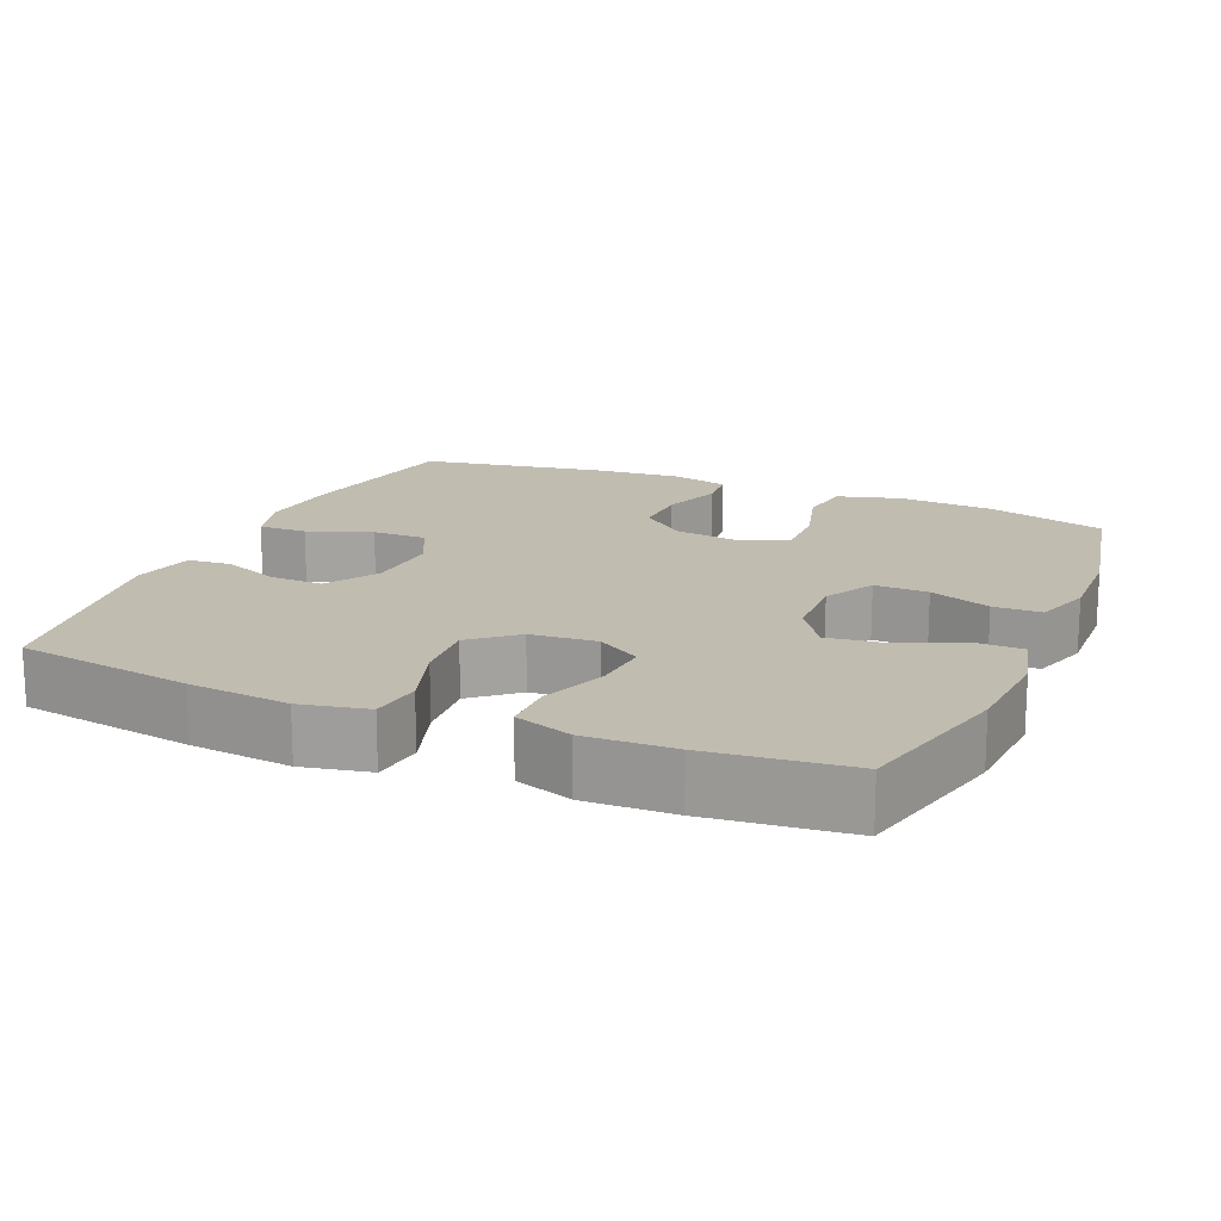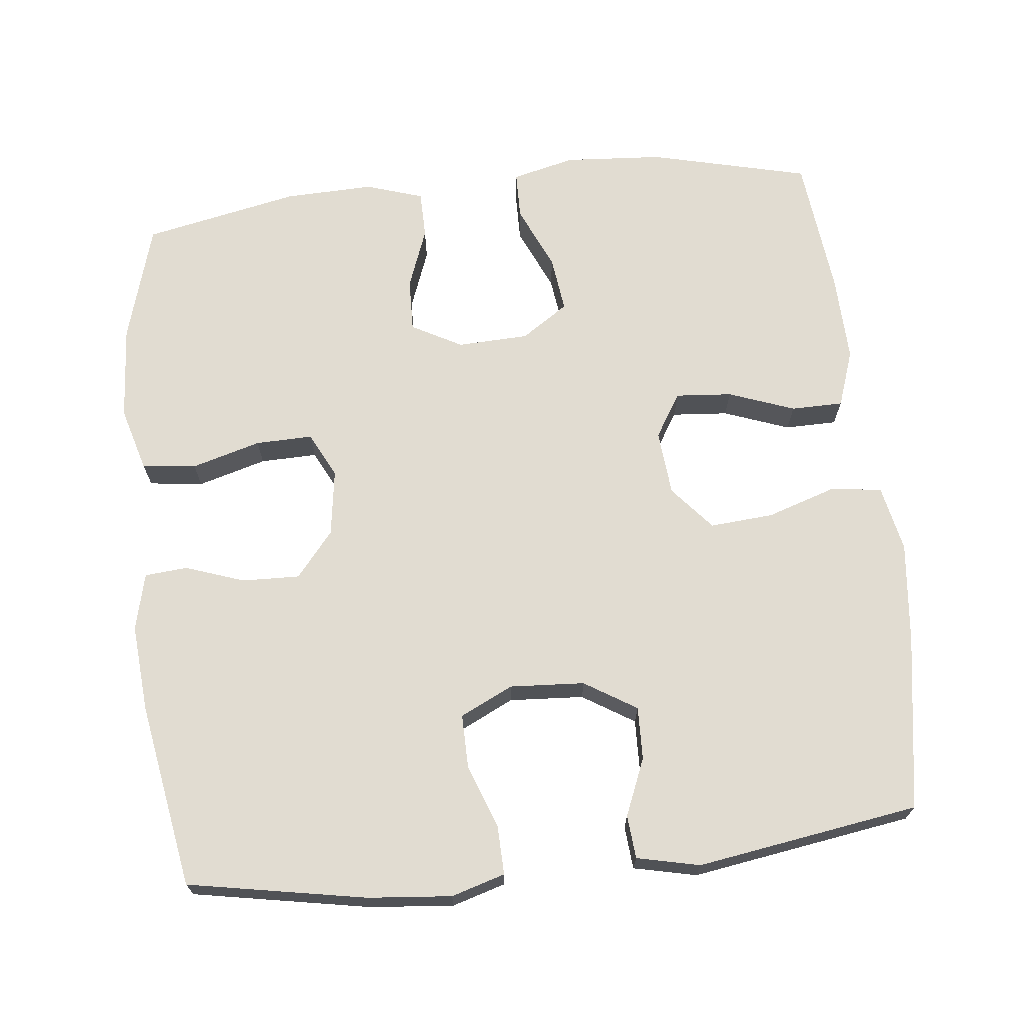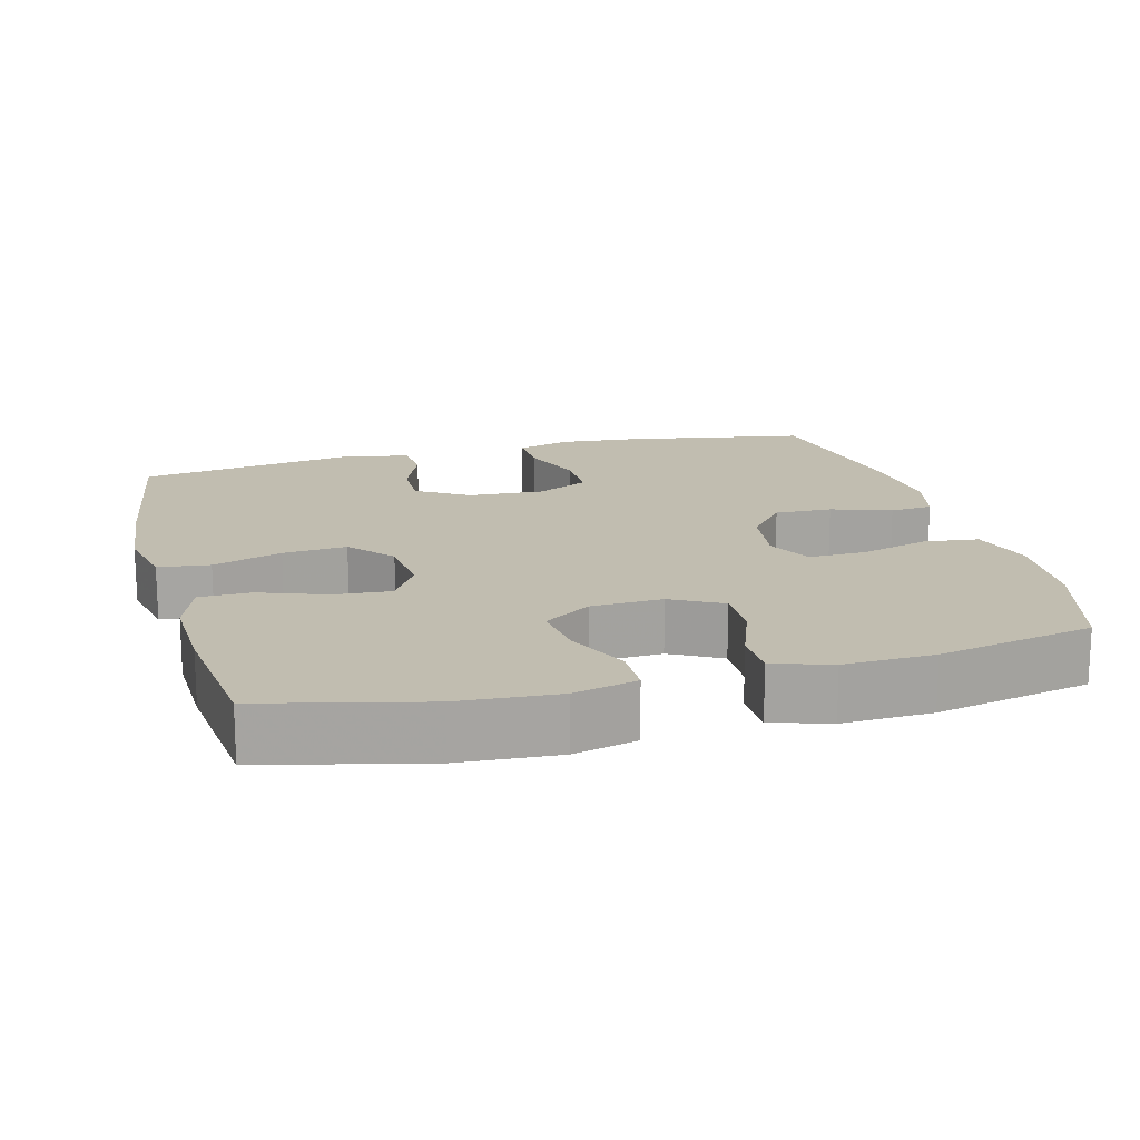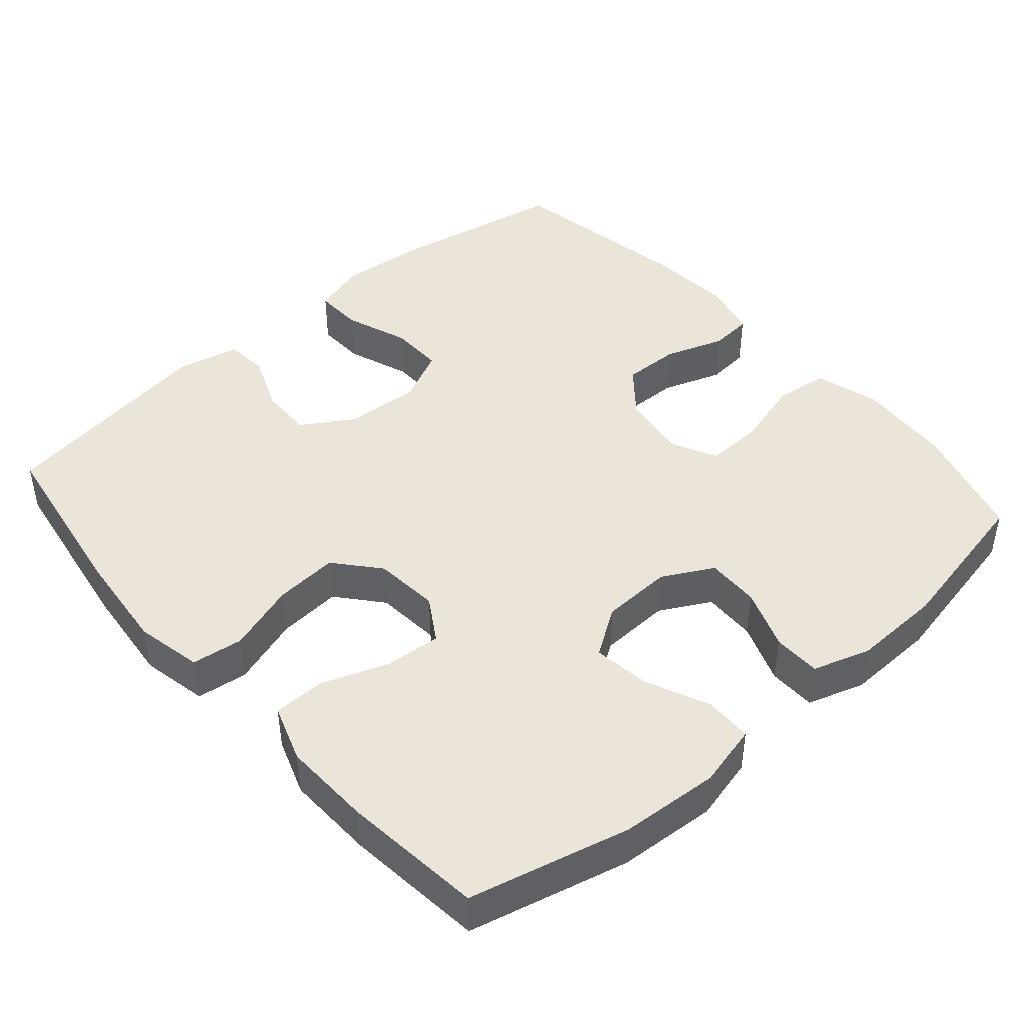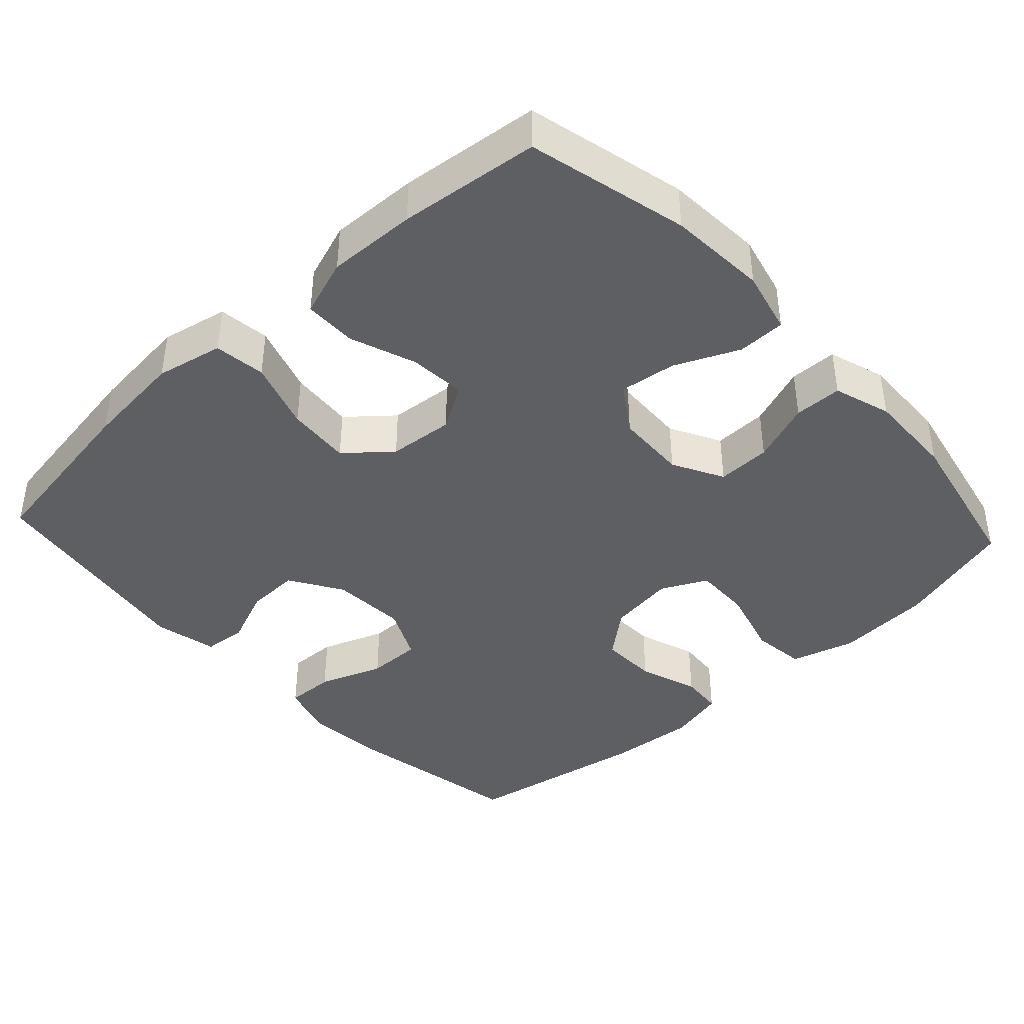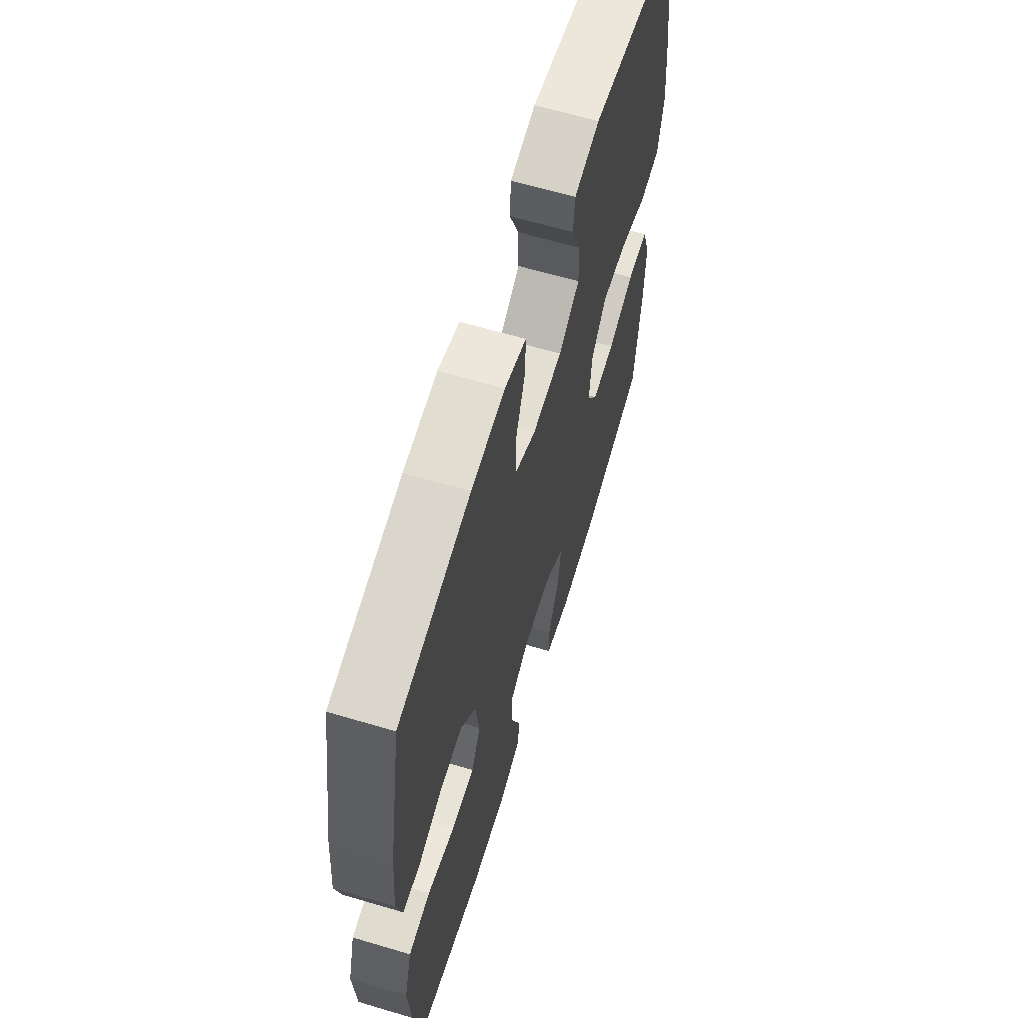
<metadata>
{"format":"obj","ext":"obj","renderer":"f3d","projection":"perspective","resolution":1024,"background":"white","views":[{"elev":16.6,"azim":113.2,"up":"+Y"},{"elev":69.0,"azim":-6.1,"up":"+Y"},{"elev":16.7,"azim":165.0,"up":"+Y"},{"elev":44.5,"azim":139.0,"up":"+Y"},{"elev":-41.2,"azim":132.7,"up":"+Y"},{"elev":63.2,"azim":-73.3,"up":"+Z"}]}
</metadata>
<code>
v -0.5 0.07 -0.5
v -0.547 0.07 -0.337
v -0.556 0.07 -0.207
v -0.531 0.07 -0.12
v -0.457 0.07 -0.111
v -0.363 0.07 -0.138
v -0.285 0.07 -0.14
v -0.254 0.07 -0.078
v -0.267 0.07 0.013
v -0.318 0.07 0.075
v -0.396 0.07 0.073
v -0.477 0.07 0.045
v -0.535 0.07 0.05
v -0.554 0.07 0.128
v -0.544 0.07 0.248
v -0.5 0.07 0.5
v -0.257 0.07 0.544
v -0.143 0.07 0.554
v -0.07 0.07 0.532
v -0.072 0.07 0.466
v -0.104 0.07 0.379
v -0.105 0.07 0.305
v -0.033 0.07 0.27
v 0.069 0.07 0.276
v 0.14 0.07 0.32
v 0.138 0.07 0.392
v 0.106 0.07 0.47
v 0.111 0.07 0.529
v 0.197 0.07 0.548
v 0.5 0.07 0.5
v 0.538 0.07 0.26
v 0.552 0.07 0.123
v 0.533 0.07 0.032
v 0.463 0.07 0.023
v 0.369 0.07 0.054
v 0.282 0.07 0.061
v 0.231 0.07 0.001
v 0.223 0.07 -0.088
v 0.26 0.07 -0.148
v 0.337 0.07 -0.142
v 0.427 0.07 -0.109
v 0.498 0.07 -0.11
v 0.525 0.07 -0.188
v 0.521 0.07 -0.309
v 0.5 0.07 -0.5
v 0.282 0.07 -0.553
v 0.148 0.07 -0.562
v 0.062 0.07 -0.541
v 0.061 0.07 -0.476
v 0.1 0.07 -0.389
v 0.11 0.07 -0.312
v 0.046 0.07 -0.269
v -0.051 0.07 -0.265
v -0.12 0.07 -0.302
v -0.118 0.07 -0.375
v -0.087 0.07 -0.458
v -0.088 0.07 -0.523
v -0.166 0.07 -0.548
v -0.288 0.07 -0.544
v -0.5 0 -0.5
v -0.547 0 -0.337
v -0.556 0 -0.207
v -0.531 0 -0.12
v -0.457 0 -0.111
v -0.363 0 -0.138
v -0.285 0 -0.14
v -0.254 0 -0.078
v -0.267 0 0.013
v -0.318 0 0.075
v -0.396 0 0.073
v -0.477 0 0.045
v -0.535 0 0.05
v -0.554 0 0.128
v -0.544 0 0.248
v -0.5 0 0.5
v -0.257 0 0.544
v -0.143 0 0.554
v -0.07 0 0.532
v -0.072 0 0.466
v -0.104 0 0.379
v -0.105 0 0.305
v -0.033 0 0.27
v 0.069 0 0.276
v 0.14 0 0.32
v 0.138 0 0.392
v 0.106 0 0.47
v 0.111 0 0.529
v 0.197 0 0.548
v 0.5 0 0.5
v 0.538 0 0.26
v 0.552 0 0.123
v 0.533 0 0.032
v 0.463 0 0.023
v 0.369 0 0.054
v 0.282 0 0.061
v 0.231 0 0.001
v 0.223 0 -0.088
v 0.26 0 -0.148
v 0.337 0 -0.142
v 0.427 0 -0.109
v 0.498 0 -0.11
v 0.525 0 -0.188
v 0.521 0 -0.309
v 0.5 0 -0.5
v 0.282 0 -0.553
v 0.148 0 -0.562
v 0.062 0 -0.541
v 0.061 0 -0.476
v 0.1 0 -0.389
v 0.11 0 -0.312
v 0.046 0 -0.269
v -0.051 0 -0.265
v -0.12 0 -0.302
v -0.118 0 -0.375
v -0.087 0 -0.458
v -0.088 0 -0.523
v -0.166 0 -0.548
v -0.288 0 -0.544
f 55 56 57 58
f 54 55 58 59
f 47 48 49 50
f 47 50 51
f 46 47 51
f 45 46 51
f 44 45 51 52
f 40 41 42 43
f 39 40 43 44
f 32 33 34 35
f 32 35 36
f 31 32 36
f 30 31 36
f 29 30 36 37
f 26 27 28 29
f 25 26 29 37
f 18 19 20 21
f 18 21 22
f 17 18 22
f 16 17 22
f 15 16 22
f 14 15 22 23
f 11 12 13 14
f 10 11 14 23
f 3 4 5 6
f 3 6 7
f 2 3 7
f 54 59 1 2
f 53 54 2 7
f 52 53 7 8
f 39 44 52 8
f 38 39 8 9
f 24 25 37 38
f 23 24 38
f 9 10 23 38
f 117 116 115 114
f 118 117 114 113
f 109 108 107 106
f 110 109 106
f 110 106 105
f 110 105 104
f 111 110 104 103
f 102 101 100 99
f 103 102 99 98
f 94 93 92 91
f 95 94 91
f 95 91 90
f 95 90 89
f 96 95 89 88
f 88 87 86 85
f 96 88 85 84
f 80 79 78 77
f 81 80 77
f 81 77 76
f 81 76 75
f 81 75 74
f 82 81 74 73
f 73 72 71 70
f 82 73 70 69
f 65 64 63 62
f 66 65 62
f 66 62 61
f 61 60 118 113
f 66 61 113 112
f 67 66 112 111
f 67 111 103 98
f 68 67 98 97
f 97 96 84 83
f 97 83 82
f 97 82 69 68
f 1 60 61 2
f 2 61 62 3
f 3 62 63 4
f 4 63 64 5
f 5 64 65 6
f 6 65 66 7
f 7 66 67 8
f 8 67 68 9
f 9 68 69 10
f 10 69 70 11
f 11 70 71 12
f 12 71 72 13
f 13 72 73 14
f 14 73 74 15
f 15 74 75 16
f 16 75 76 17
f 17 76 77 18
f 18 77 78 19
f 19 78 79 20
f 20 79 80 21
f 21 80 81 22
f 22 81 82 23
f 23 82 83 24
f 24 83 84 25
f 25 84 85 26
f 26 85 86 27
f 27 86 87 28
f 28 87 88 29
f 29 88 89 30
f 30 89 90 31
f 31 90 91 32
f 32 91 92 33
f 33 92 93 34
f 34 93 94 35
f 35 94 95 36
f 36 95 96 37
f 37 96 97 38
f 38 97 98 39
f 39 98 99 40
f 40 99 100 41
f 41 100 101 42
f 42 101 102 43
f 43 102 103 44
f 44 103 104 45
f 45 104 105 46
f 46 105 106 47
f 47 106 107 48
f 48 107 108 49
f 49 108 109 50
f 50 109 110 51
f 51 110 111 52
f 52 111 112 53
f 53 112 113 54
f 54 113 114 55
f 55 114 115 56
f 56 115 116 57
f 57 116 117 58
f 58 117 118 59
f 59 118 60 1

</code>
